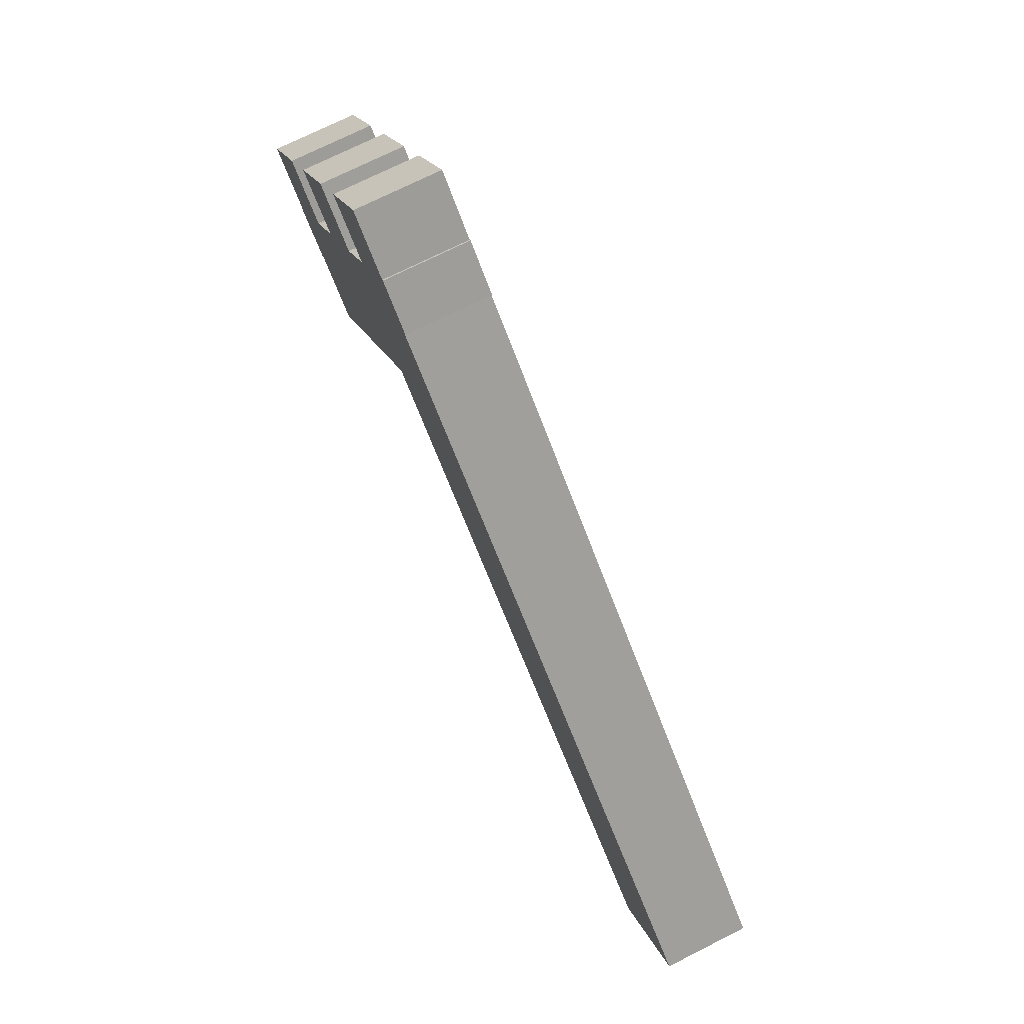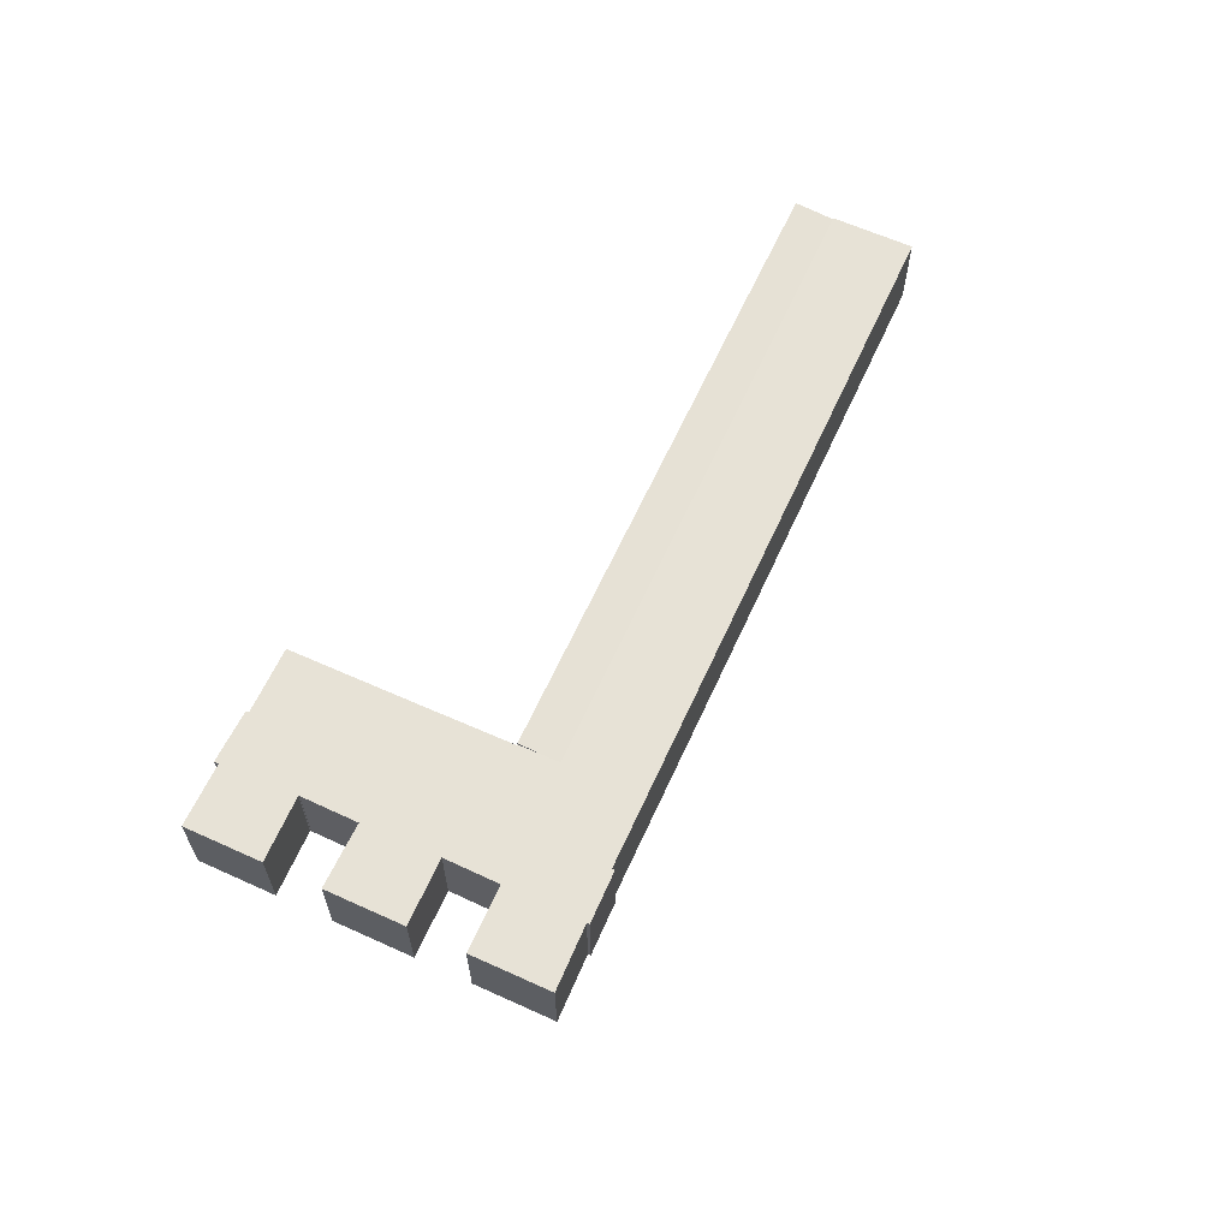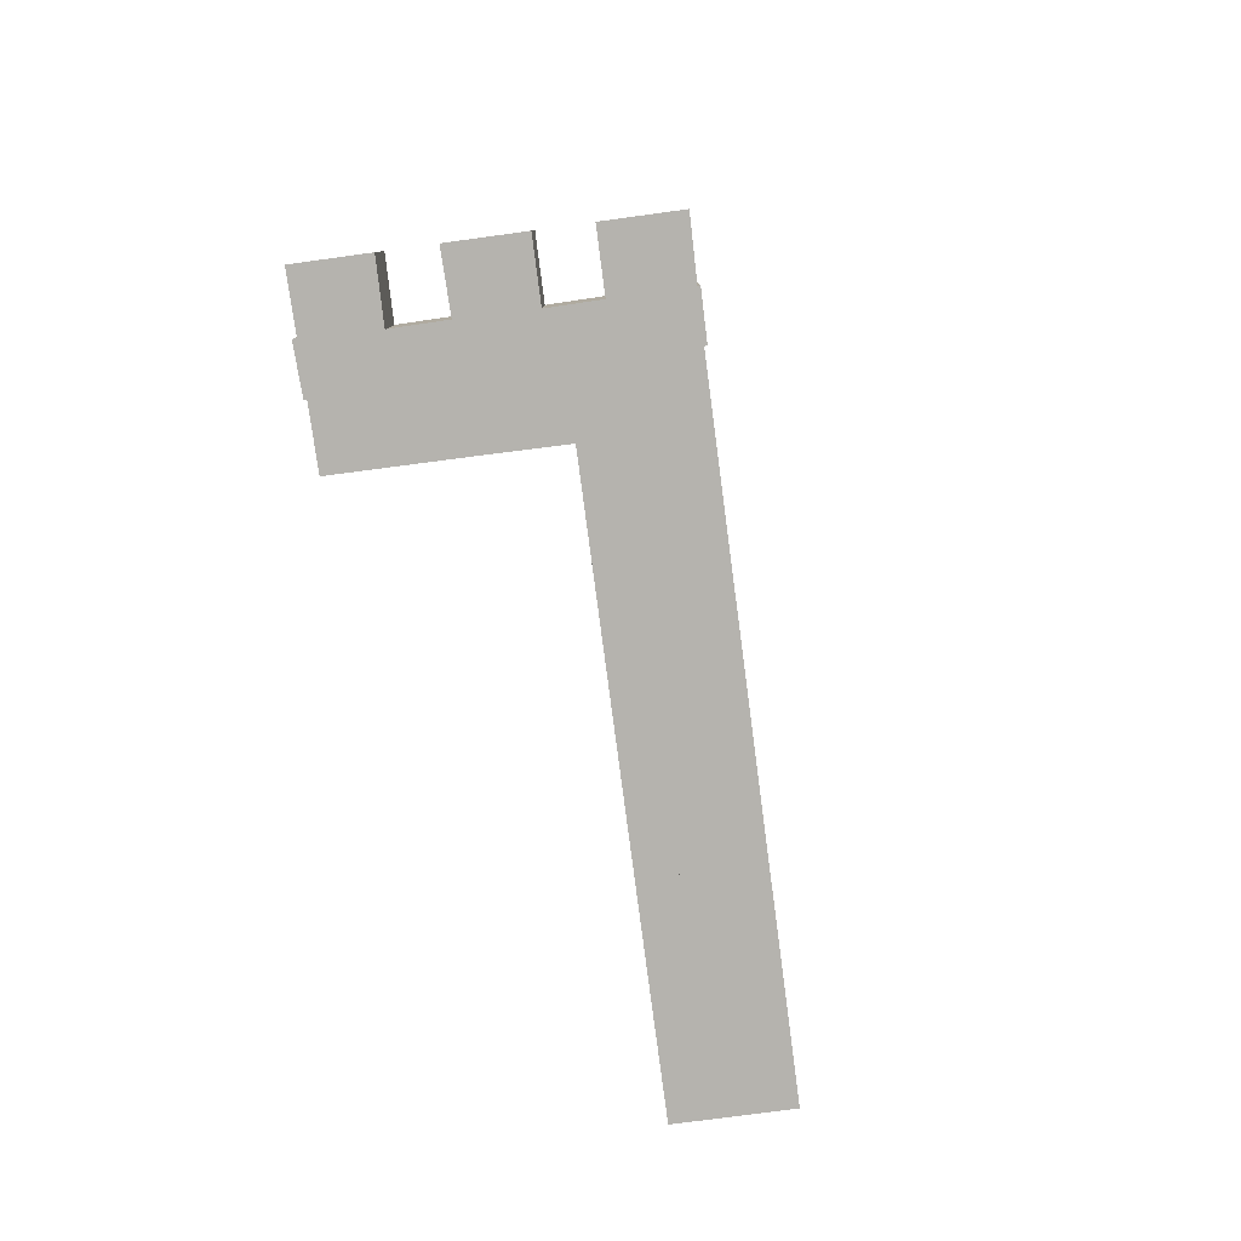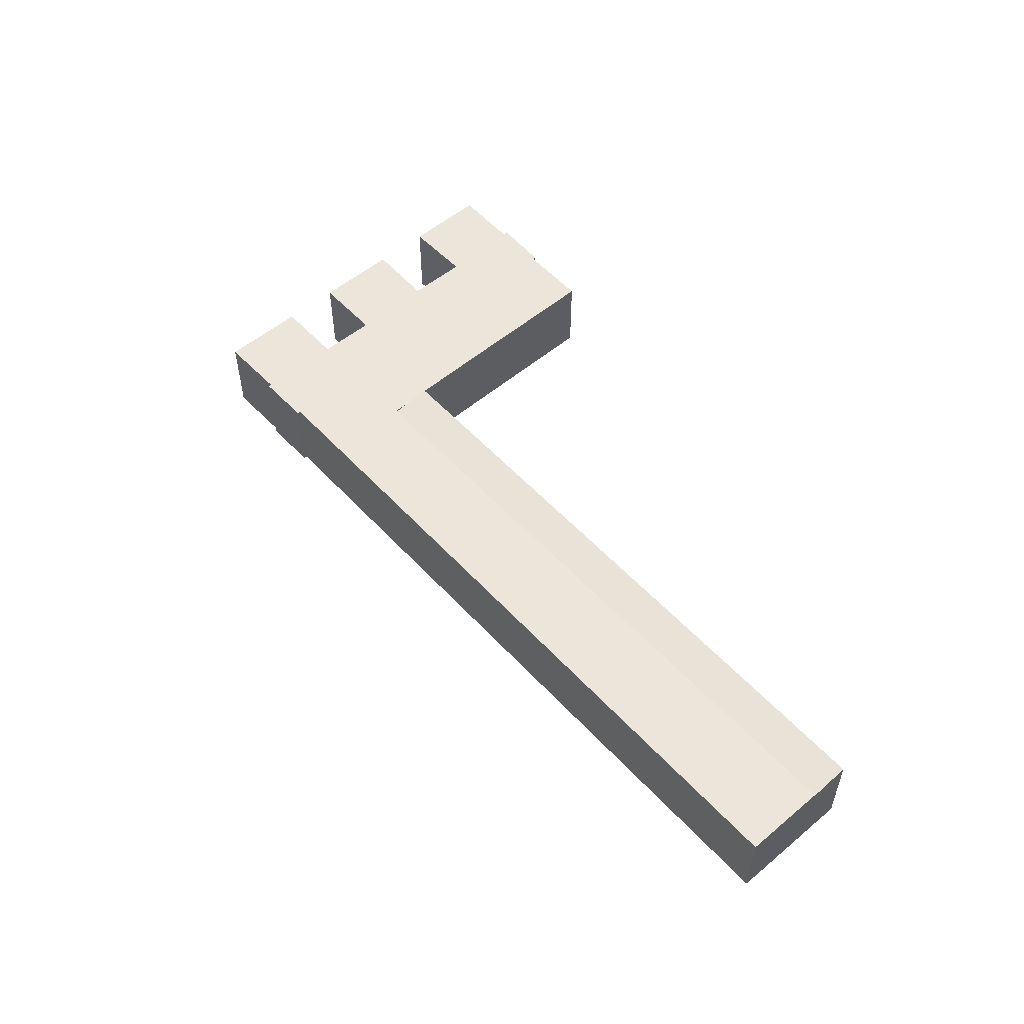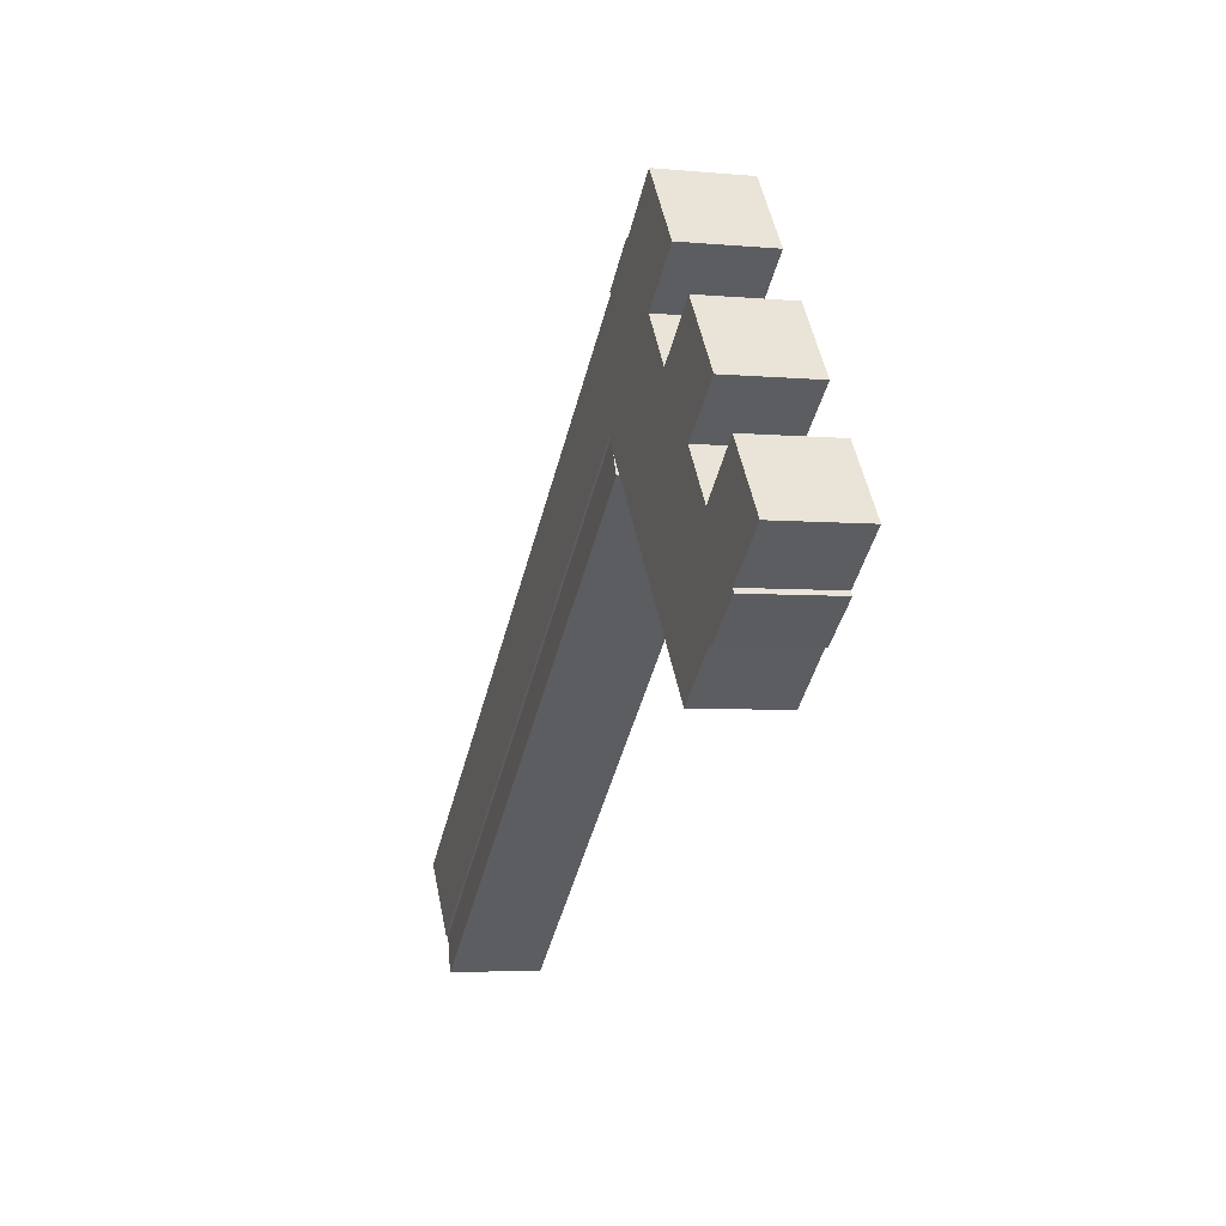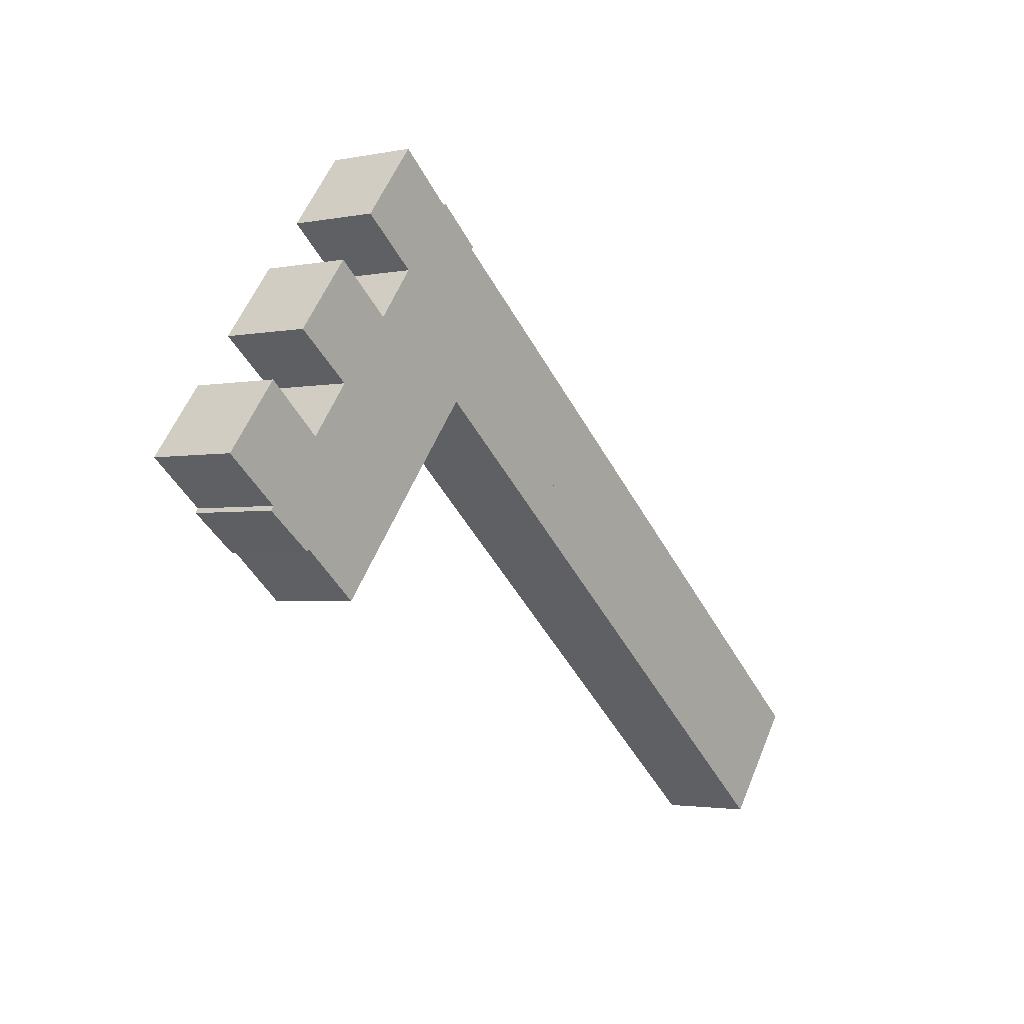
<metadata>
{"format":"obj","ext":"obj","renderer":"f3d","projection":"perspective","resolution":1024,"background":"white","views":[{"elev":72.7,"azim":63.3,"up":"+Z"},{"elev":63.3,"azim":-26.8,"up":"+Y"},{"elev":-79.9,"azim":-43.7,"up":"+Y"},{"elev":54.6,"azim":87.2,"up":"+Y"},{"elev":-3.8,"azim":-107.7,"up":"+Z"},{"elev":-2.3,"azim":-53.9,"up":"+Z"}]}
</metadata>
<code>
v  34.35 9.127 22.26
v  34.15 9.127 22.01
v  29.91 9.127 25.92
v  24.16 9.127 30.31
v  24.11 9.127 18.84
v  18.58 9.127 23.31
v  24.26 9.127 18.72
v  33.46 9.127 8.792
v  34.61 9.127 10.22
v  89.02 9.127 -33.63
v  29.62 9.127 25.75
v  29.71 9.127 25.68
v  40.21 9.127 17.14
v  94.7 9.127 -26.57
v  9.648 9.127 12.1
v  14.89 9.127 7.278
v  9.256 9.127 11.61
v  14.67 9.127 18.41
v  14.99 9.127 7.202
v  25.29 9.127 -1.121
v  25.61 9.127 -0.719
v  30.7 9.127 5.538
v  14.76 9.127 18.51
v  20.28 9.127 14.04
v  20.49 9.127 13.87
v  24.19 9.127 18.63
v  31.69 9.127 6.763
v  31.77 9.127 6.7
v  4.867 9.127 6.11
v  5.481 9.127 -4.308
v  0 9.127 5.589e-16
v  9.942 9.127 -8.251
v  10.2 9.127 -8.022
v  16.01 9.127 -12.64
v  21.02 9.127 -6.418
v  5.391 9.127 6.768
v  10.86 9.127 2.225
v  10.98 9.127 2.124
v  11.04 9.127 2.205
v  11.07 9.127 2.183
v  5.272 9.127 -4.787
v  5.206 9.127 -4.738
v  11.07 -1.337e-16 2.183
v  14.99 -4.41e-16 7.202
v  9.256 -7.111e-16 11.61
v  14.67 -1.127e-15 18.41
v  14.76 -1.134e-15 18.51
v  9.648 -7.412e-16 12.1
v  20.49 -8.49e-16 13.87
v  24.26 -1.147e-15 18.72
v  24.19 -1.141e-15 18.63
v  18.58 -1.427e-15 23.31
v  24.16 -1.856e-15 30.31
v  29.71 -1.572e-15 25.68
v  29.91 -1.587e-15 25.92
v  5.206 2.901e-16 -4.738
v  5.481 2.638e-16 -4.308
v  0 0 0
v  5.391 -4.144e-16 6.768
v  4.867 -3.741e-16 6.11
v  10.98 -1.301e-16 2.124
v  11.04 -1.35e-16 2.205
v  14.89 -4.456e-16 7.278
v  24.11 -1.154e-15 18.84
v  89.02 2.059e-15 -33.63
v  34.61 -6.259e-16 10.22
v  31.77 -4.103e-16 6.7
v  31.69 -4.141e-16 6.763
v  16.01 7.737e-16 -12.64
v  10.2 4.912e-16 -8.022
v  9.942 5.052e-16 -8.251
v  5.272 2.931e-16 -4.787
v  20.28 -8.595e-16 14.04
v  29.62 -1.577e-15 25.75
v  34.35 -1.363e-15 22.26
v  34.15 -1.348e-15 22.01
v  40.21 -1.05e-15 17.14
v  94.7 1.627e-15 -26.57
v  10.86 -1.362e-16 2.225
v  33.46 -5.384e-16 8.792
v  30.7 -3.391e-16 5.538
v  25.61 4.403e-17 -0.719
v  25.29 6.864e-17 -1.121
v  21.02 3.93e-16 -6.418
v  86.25 9.404 -37.06
v  34.61 8.931 10.22
v  89.02 8.937 -33.63
v  75.01 9.408 -28.06
v  31.77 9.411 6.7
v  86.25 2.269e-15 -37.06
v  75.01 1.718e-15 -28.06
g defaultobject
f 1 2 3
f 4 5 6
f 5 4 7
f 7 4 8
f 8 4 9
f 9 4 10
f 10 4 11
f 10 11 12
f 10 12 3
f 10 3 2
f 10 2 13
f 10 13 14
f 15 16 17
f 16 15 18
f 16 18 19
f 19 18 20
f 20 18 21
f 21 18 22
f 22 18 23
f 22 23 24
f 22 24 25
f 22 25 26
f 22 26 27
f 27 26 28
f 28 26 8
f 8 26 7
f 29 30 31
f 30 29 32
f 32 29 33
f 33 29 34
f 34 29 35
f 35 29 36
f 35 36 37
f 35 37 38
f 35 38 39
f 35 39 40
f 35 40 19
f 35 19 20
f 30 41 42
f 41 30 32
f 43 19 40
f 19 43 44
f 45 15 17
f 15 45 18
f 18 45 23
f 23 45 46
f 23 46 47
f 46 45 48
f 49 26 25
f 26 49 7
f 7 49 50
f 50 49 51
f 52 4 6
f 4 52 53
f 54 3 12
f 3 54 55
f 56 30 42
f 30 56 57
f 58 29 31
f 29 58 36
f 36 58 59
f 59 58 60
f 61 39 38
f 39 61 62
f 44 16 19
f 16 44 17
f 17 44 45
f 45 44 63
f 50 5 7
f 5 50 6
f 6 50 52
f 52 50 64
f 65 9 10
f 9 65 66
f 67 27 28
f 27 67 68
f 69 33 34
f 33 69 70
f 71 41 32
f 41 71 42
f 42 71 56
f 56 71 72
f 57 31 30
f 31 57 58
f 47 24 23
f 24 47 25
f 25 47 49
f 49 47 73
f 53 11 4
f 11 53 12
f 12 53 54
f 54 53 74
f 55 1 3
f 1 55 75
f 76 13 2
f 13 76 14
f 14 76 77
f 14 77 78
f 59 37 36
f 37 59 38
f 38 59 61
f 61 59 79
f 62 40 39
f 40 62 43
f 75 2 1
f 2 75 76
f 78 10 14
f 10 78 65
f 66 8 9
f 8 66 28
f 28 66 67
f 67 66 80
f 68 22 27
f 22 68 21
f 21 68 81
f 21 81 20
f 20 81 82
f 20 82 35
f 35 82 34
f 34 82 83
f 34 83 84
f 34 84 69
f 70 32 33
f 32 70 71
f 72 57 56
f 57 72 71
f 57 71 79
f 79 71 61
f 61 71 62
f 62 71 43
f 43 71 44
f 63 48 45
f 48 63 46
f 46 63 47
f 47 63 73
f 73 63 44
f 73 44 71
f 73 71 70
f 73 70 69
f 73 69 49
f 49 69 51
f 51 69 50
f 81 76 82
f 76 81 68
f 76 68 77
f 77 68 66
f 66 68 67
f 66 67 80
f 77 66 65
f 77 65 78
f 64 53 52
f 53 64 74
f 74 64 50
f 74 50 69
f 74 69 84
f 74 84 54
f 54 84 55
f 55 84 76
f 55 76 75
f 76 84 83
f 76 83 82
f 57 60 58
f 60 57 59
f 59 57 79
f 85 86 87
f 86 85 88
f 86 88 8
f 8 88 89
f 67 8 89
f 8 67 86
f 86 67 66
f 66 67 80
f 86 65 87
f 65 86 66
f 87 90 85
f 90 87 65
f 88 67 89
f 67 88 91
f 91 88 85
f 91 85 90
f 91 80 67
f 80 91 66
f 66 91 65
f 65 91 90

</code>
